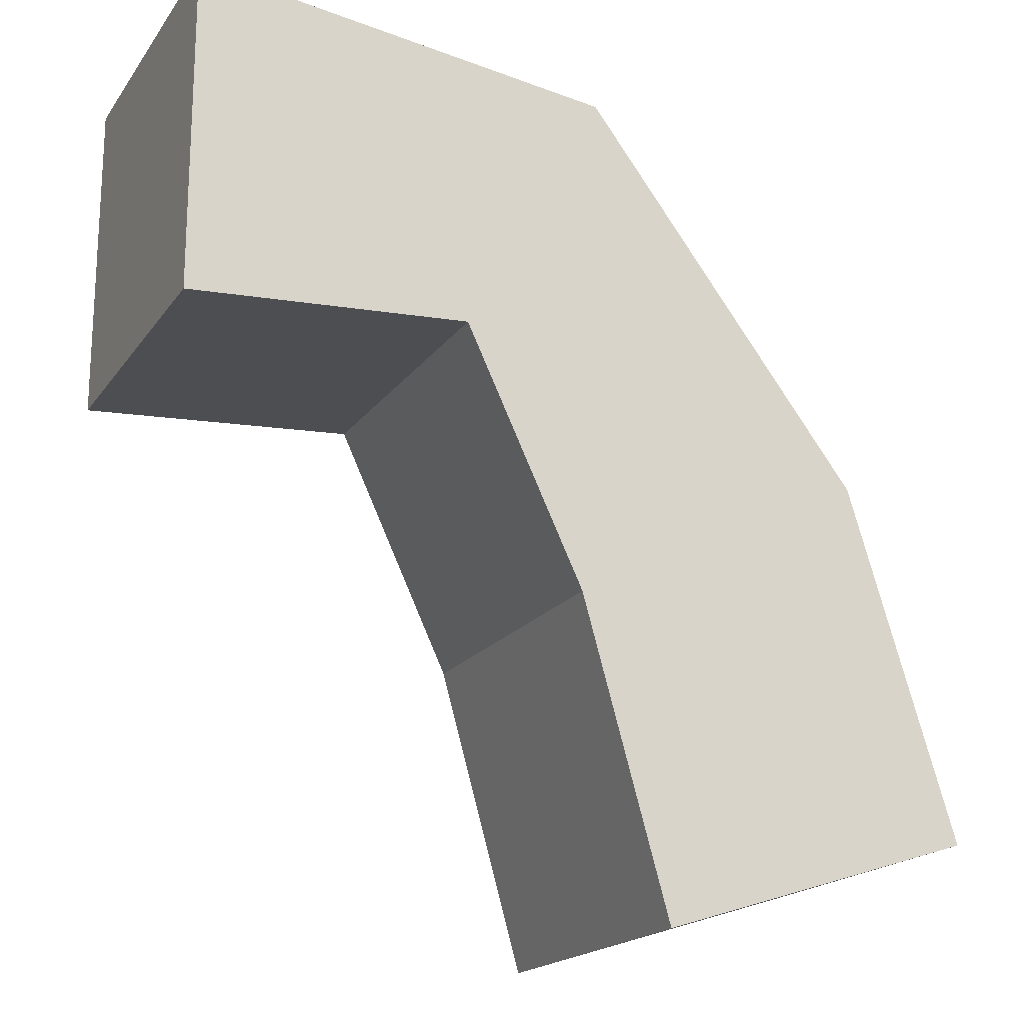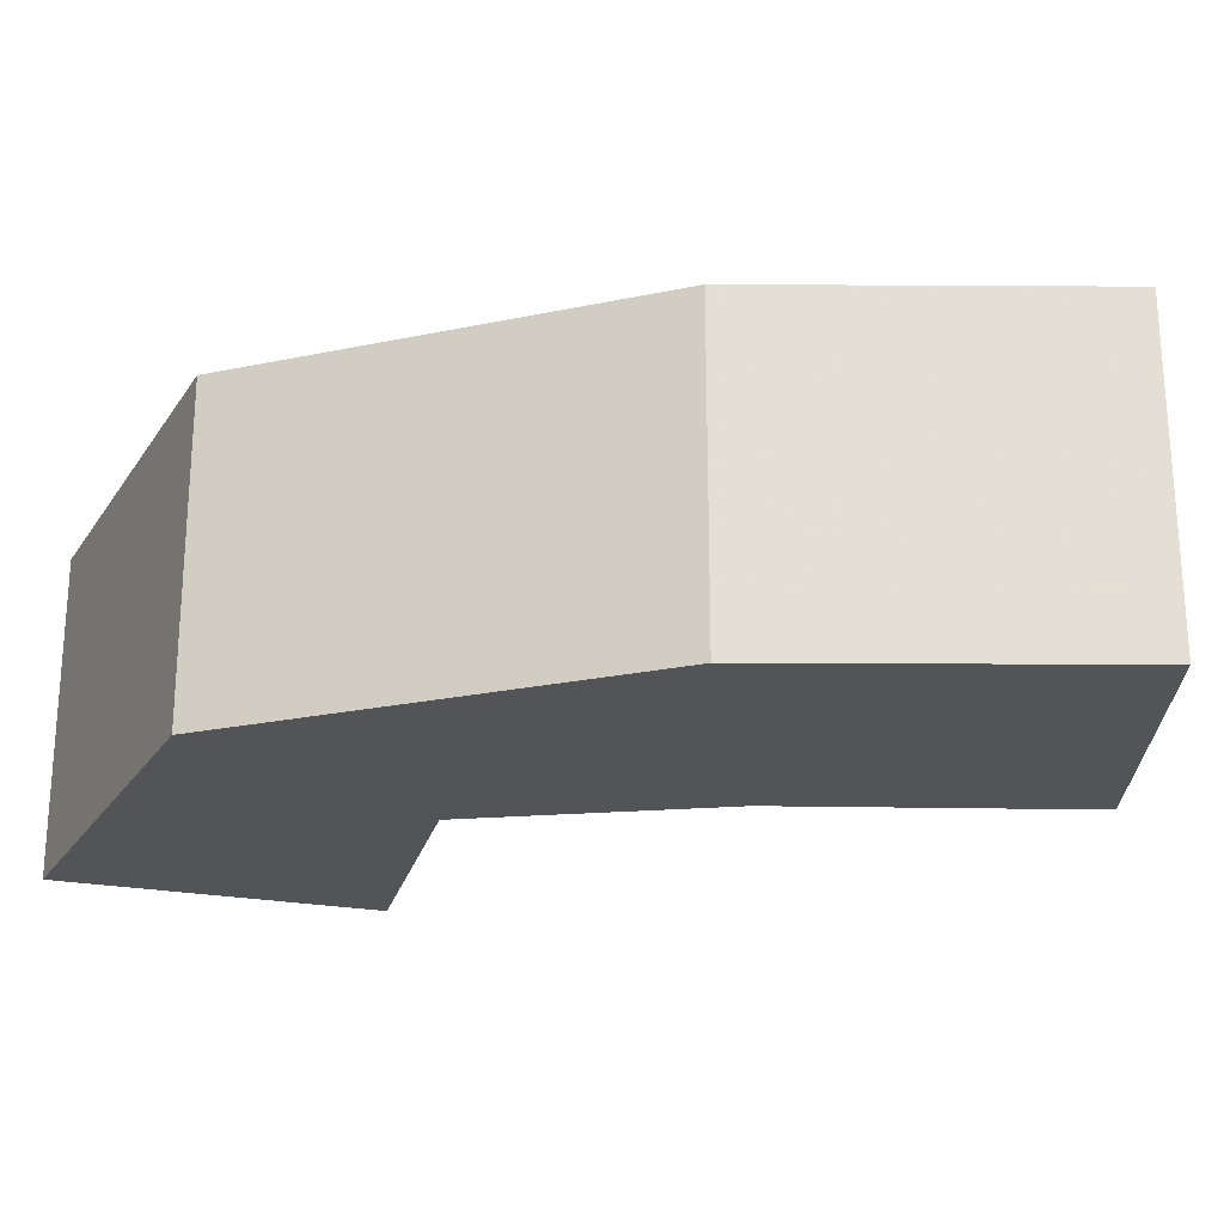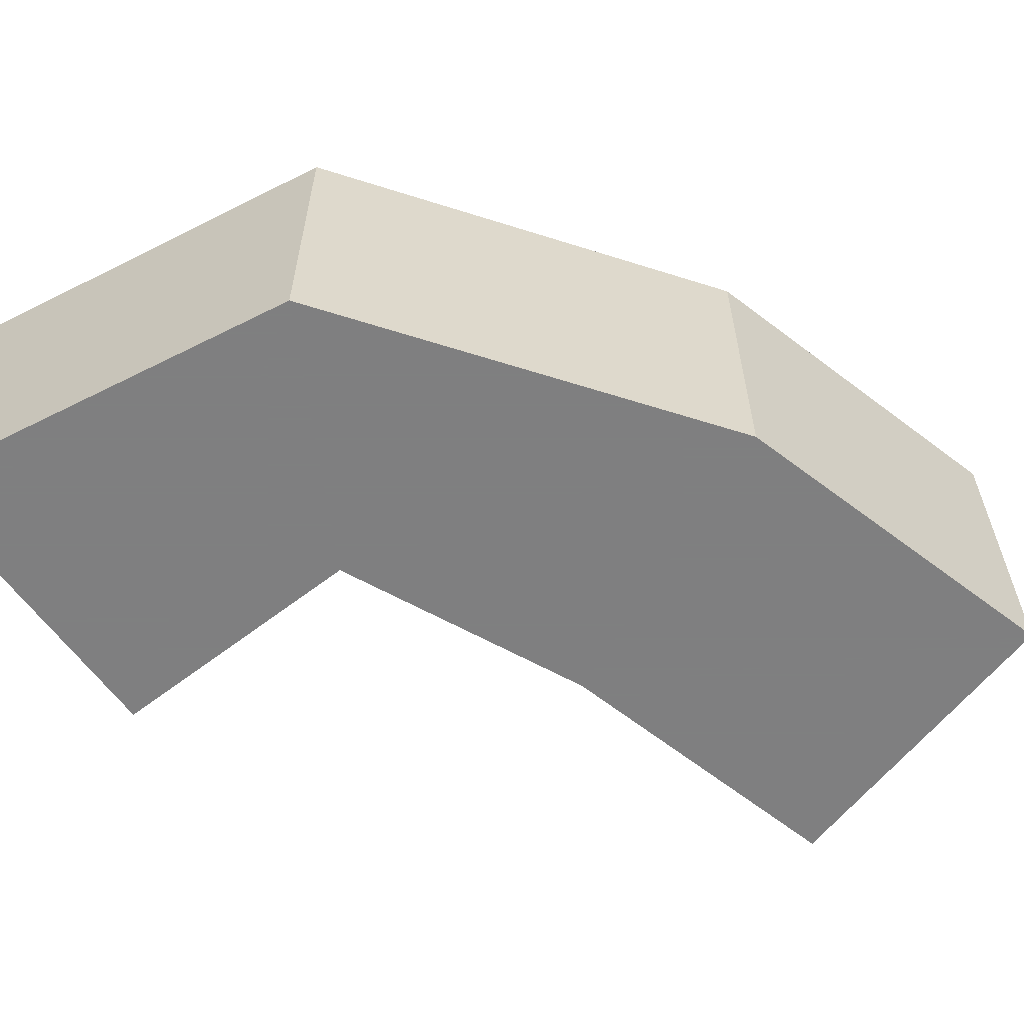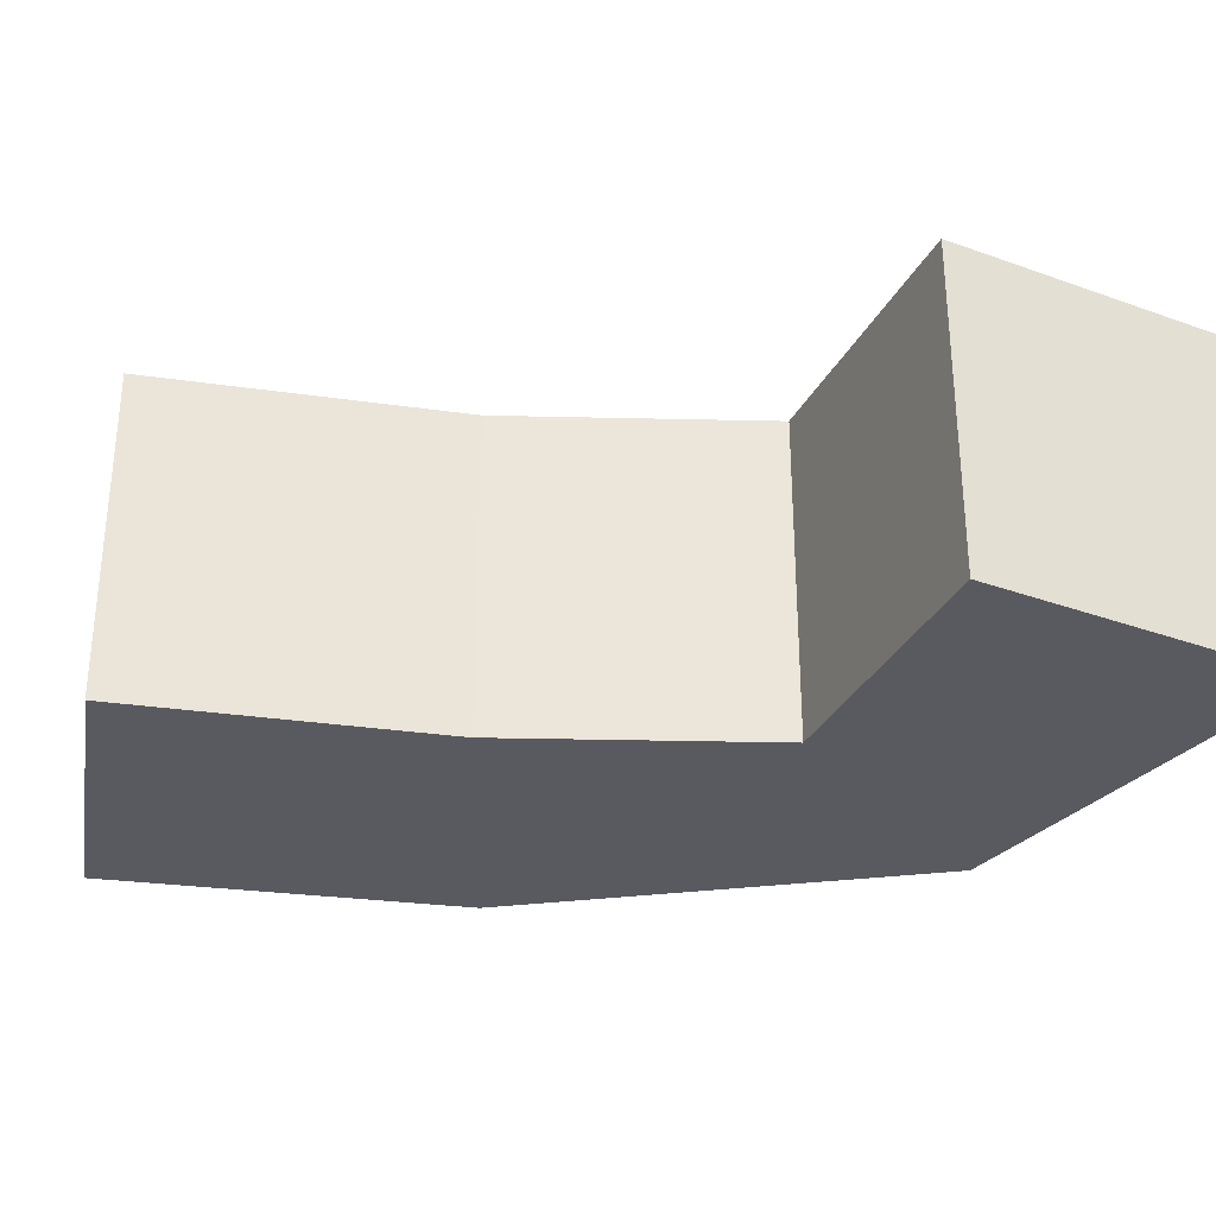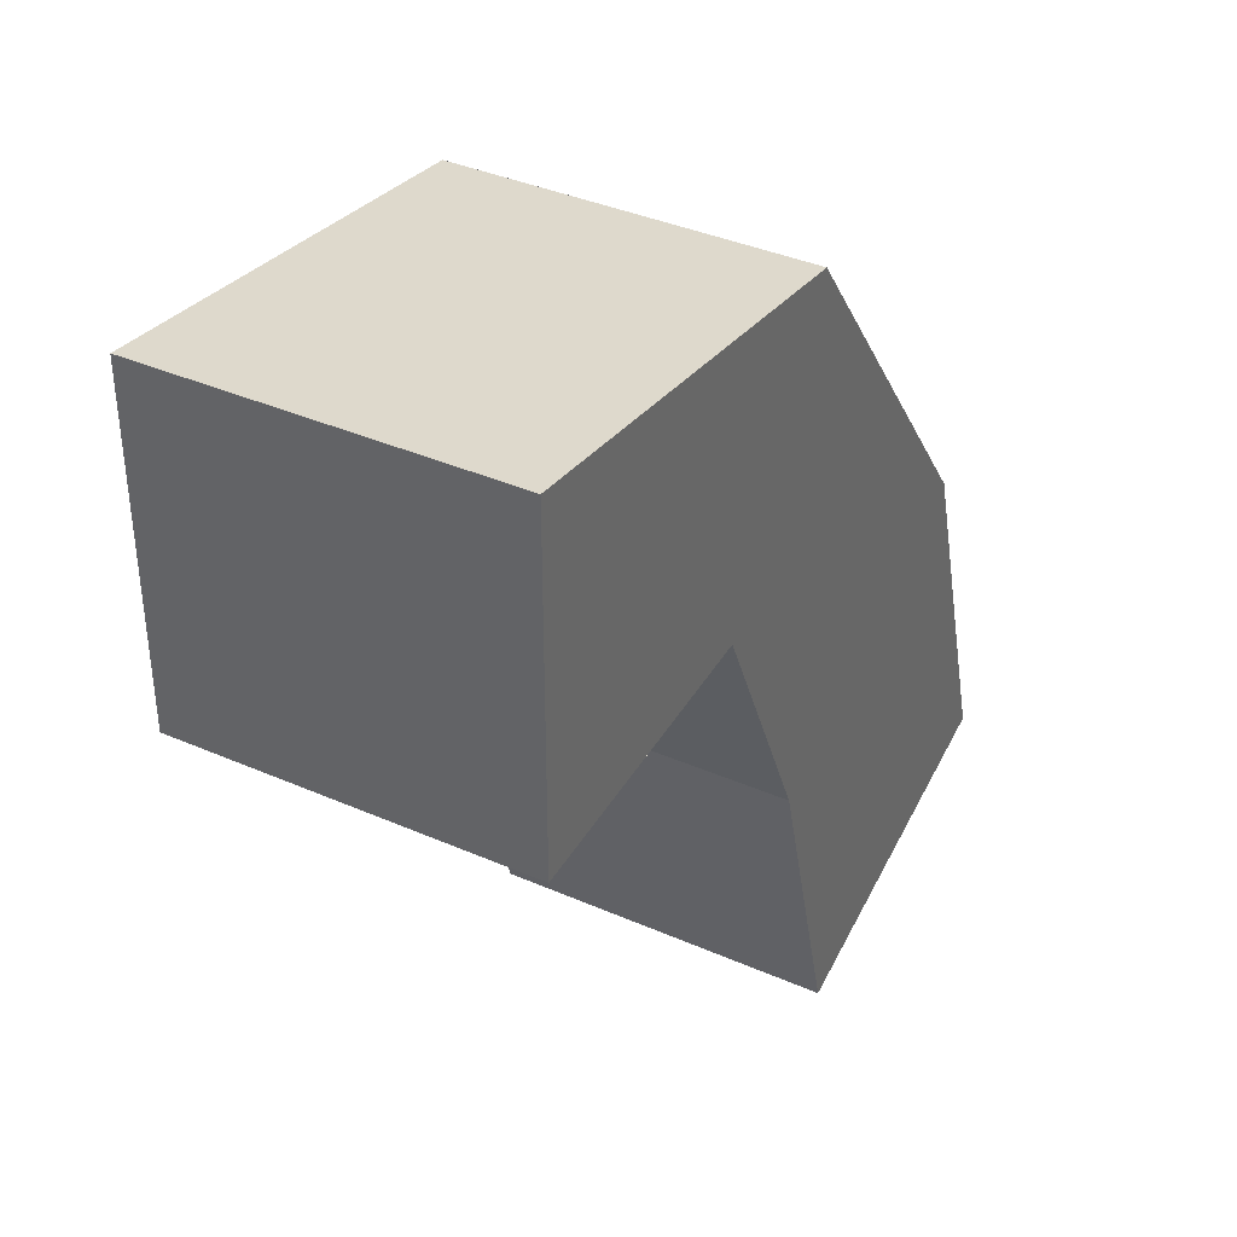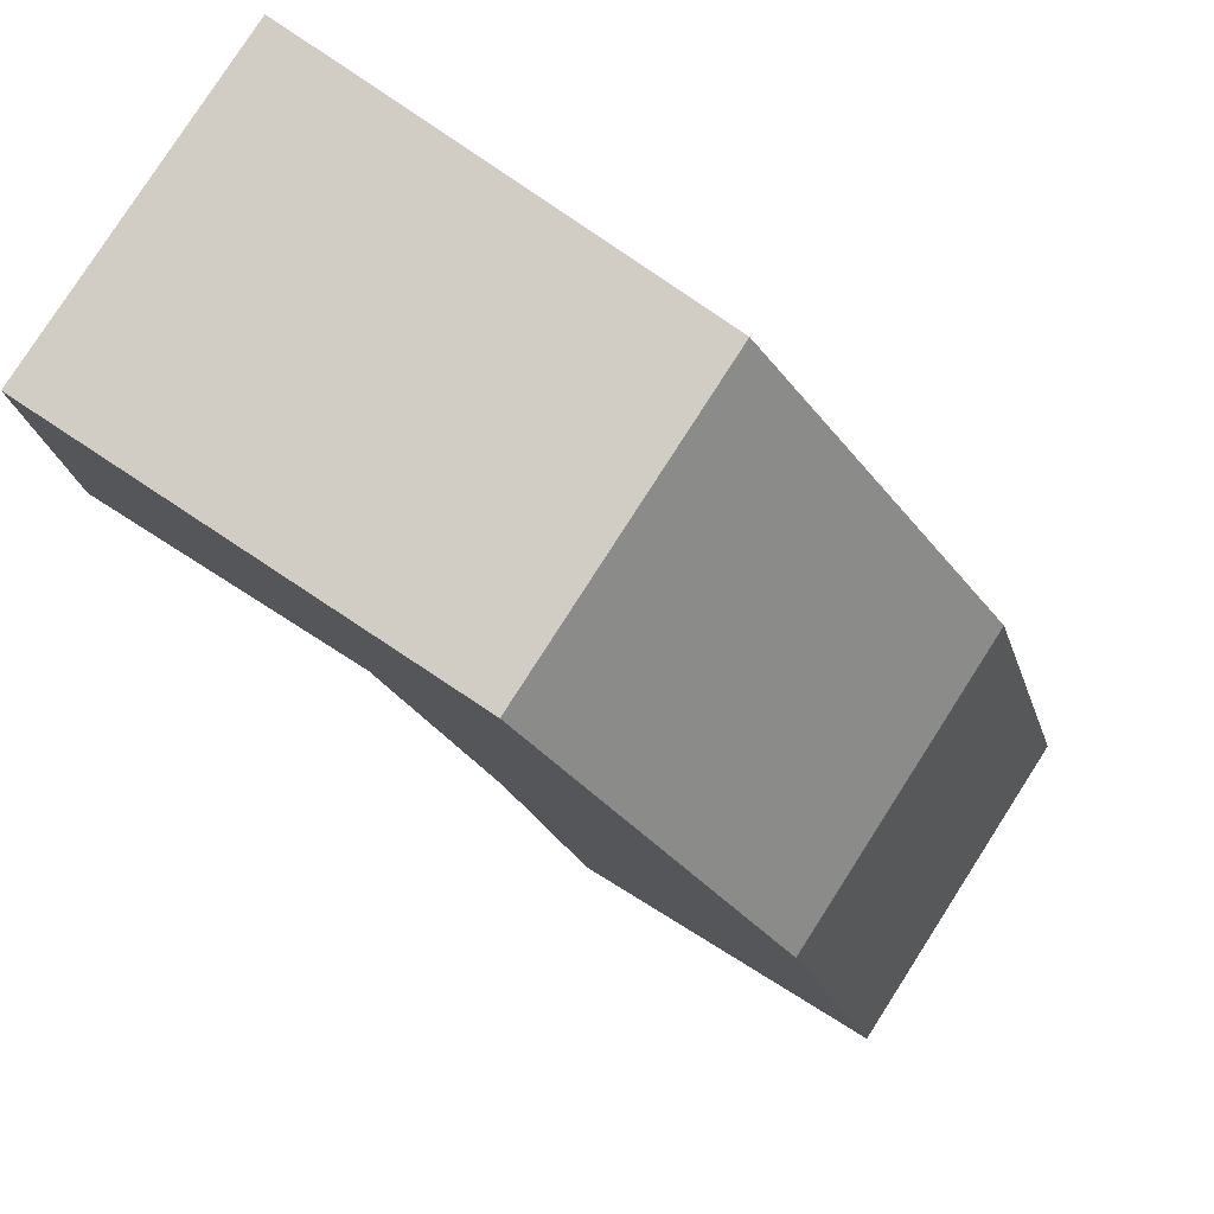
<metadata>
{"format":"obj","ext":"obj","renderer":"f3d","projection":"perspective","resolution":1024,"background":"white","views":[{"elev":-18.7,"azim":-24.5,"up":"+Z"},{"elev":-23.6,"azim":72.5,"up":"+Y"},{"elev":-59.9,"azim":35.0,"up":"+Y"},{"elev":-31.9,"azim":-117.0,"up":"+Y"},{"elev":38.2,"azim":-61.0,"up":"+Z"},{"elev":79.8,"azim":32.7,"up":"+Z"}]}
</metadata>
<code>
v -0.0025 -0.0025 -0.0025
v -0.0025 -0.0025 0.0025
v -0.0025 0.0025 0.0025
v -0.0025 0.0025 -0.0025
v 0.003761 0.0025 0.001654
v 0.001685 0.0025 -0.002239
v 0.001685 -0.0025 -0.002239
v 0.003761 -0.0025 0.001654
v 0.00792 0.0025 -0.003871
v 0.00346 0.0025 -0.006017
v 0.00346 -0.0025 -0.006017
v 0.00792 -0.0025 -0.003871
v 0.004759 -0.0025 -0.01065
v 0.004759 0.0025 -0.01065
v 0.009527 0.0025 -0.009141
v 0.009527 -0.0025 -0.009141
f 1 2 3 4
f 4 3 5 6
f 1 7 8 2
f 2 8 5 3
f 1 4 6 7
f 6 5 9 10
f 7 11 12 8
f 8 12 9 5
f 7 6 10 11
f 13 14 15 16
f 10 9 15 14
f 11 13 16 12
f 12 16 15 9
f 11 10 14 13

</code>
